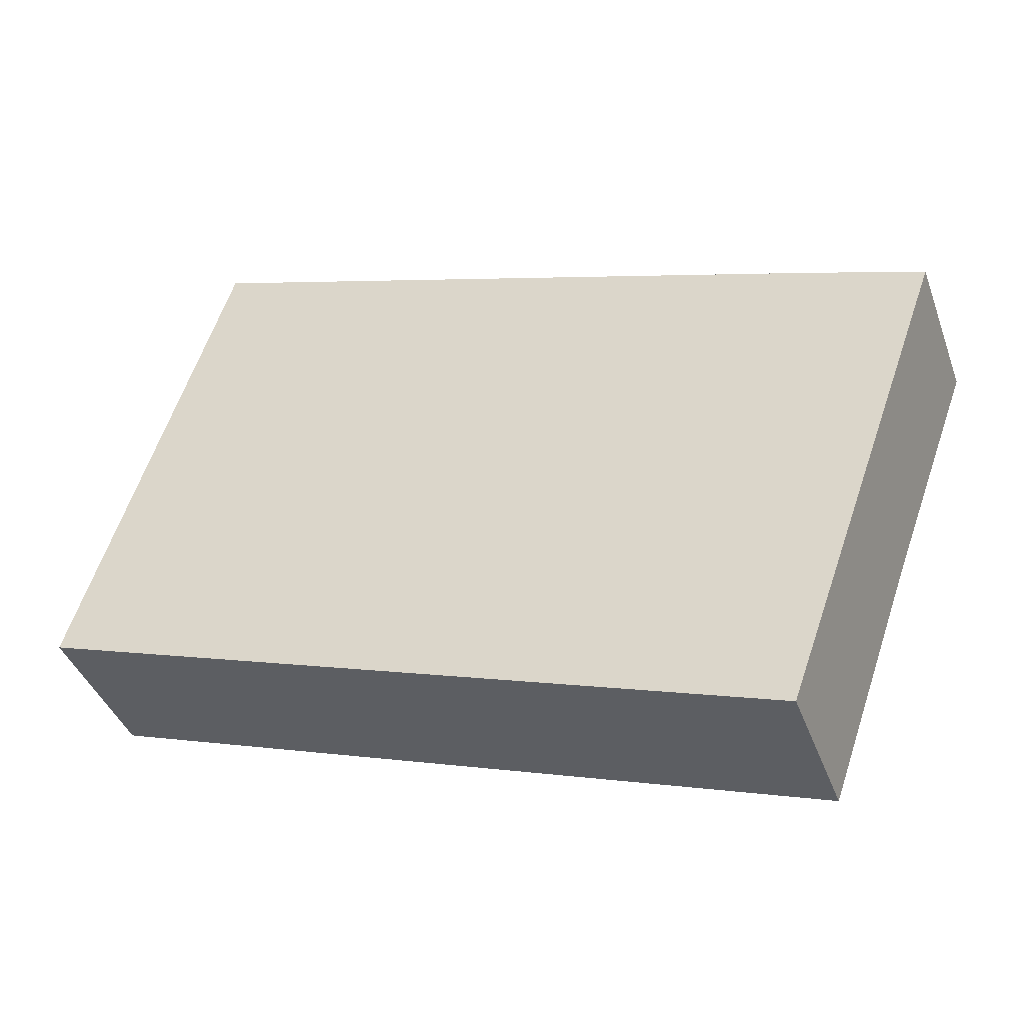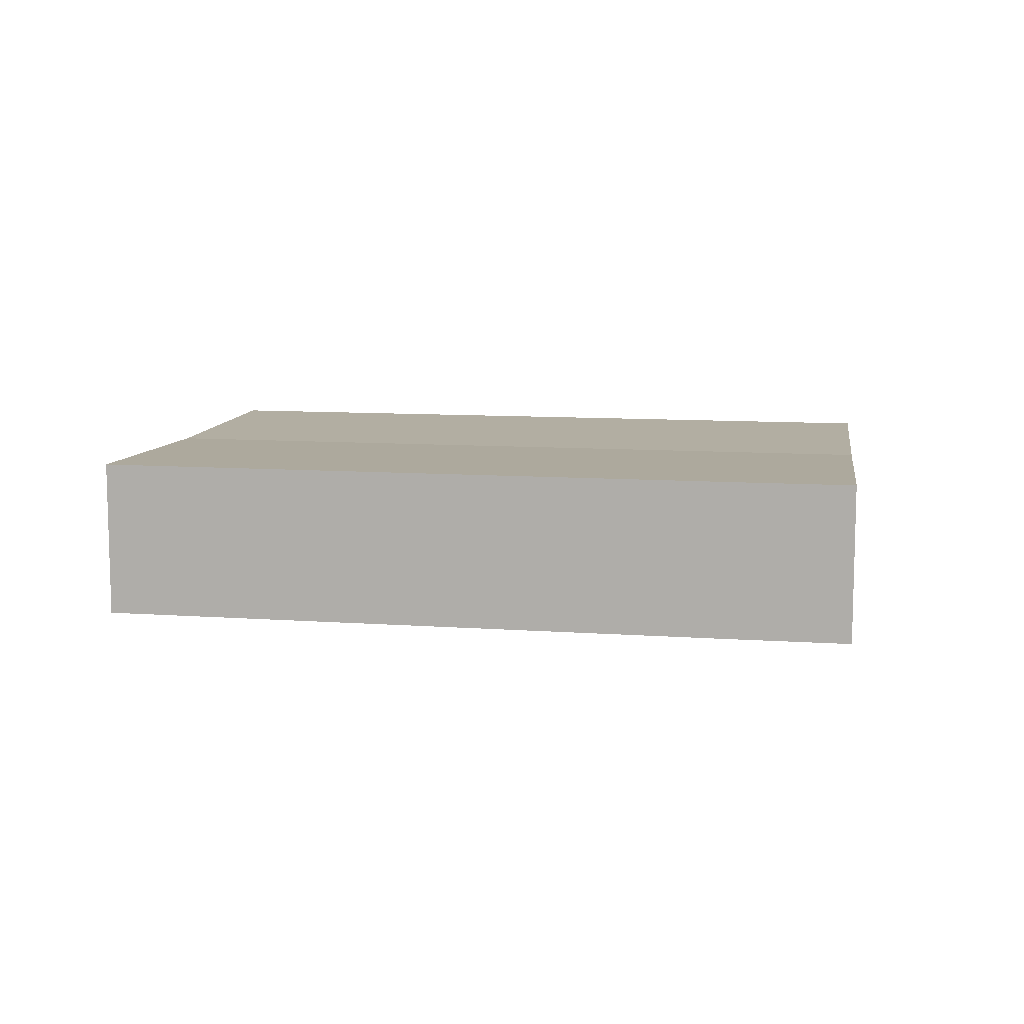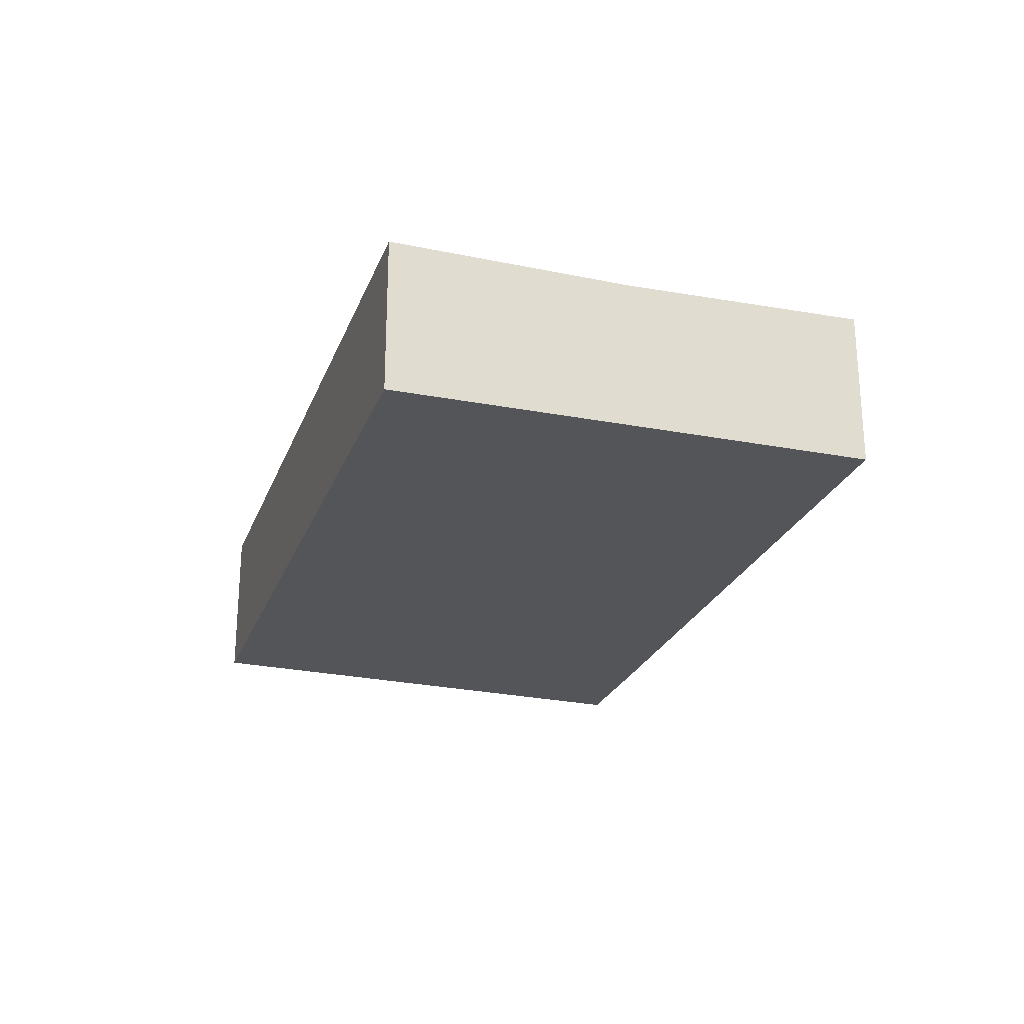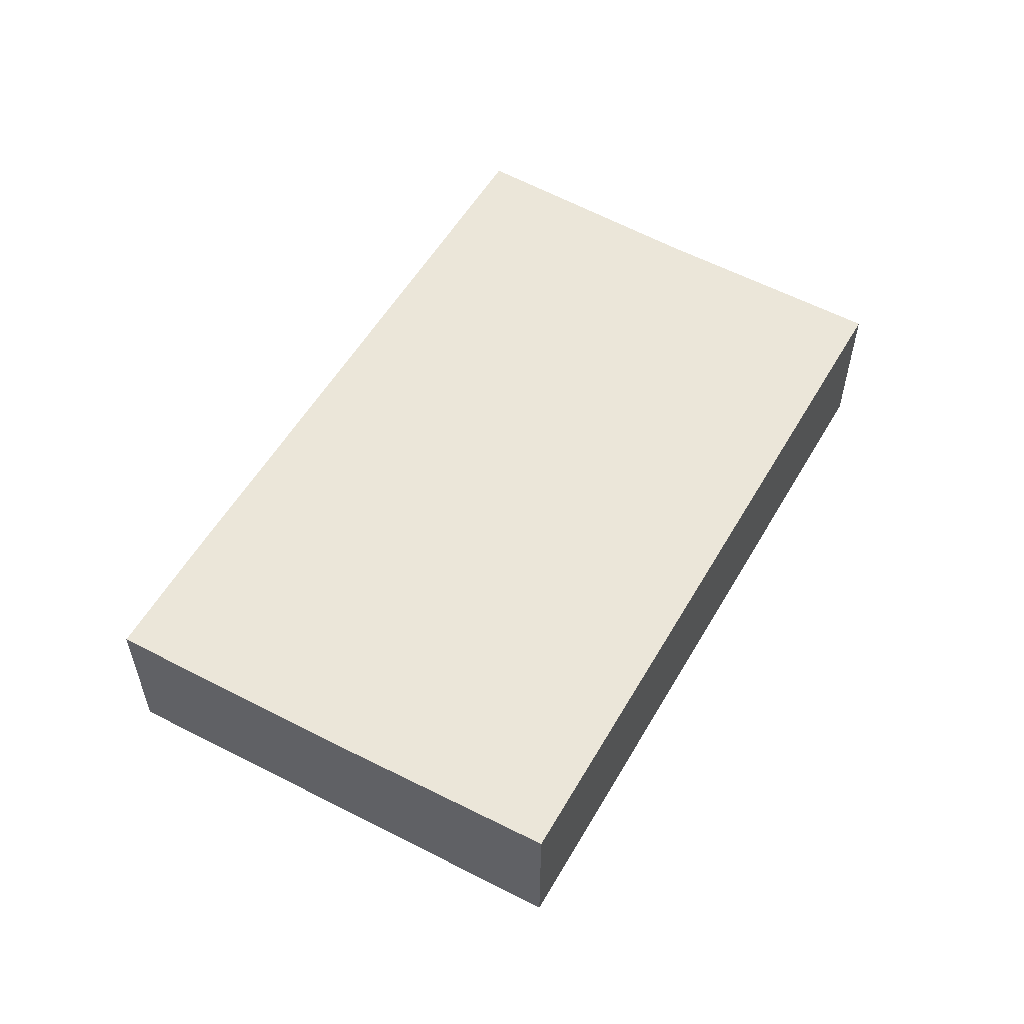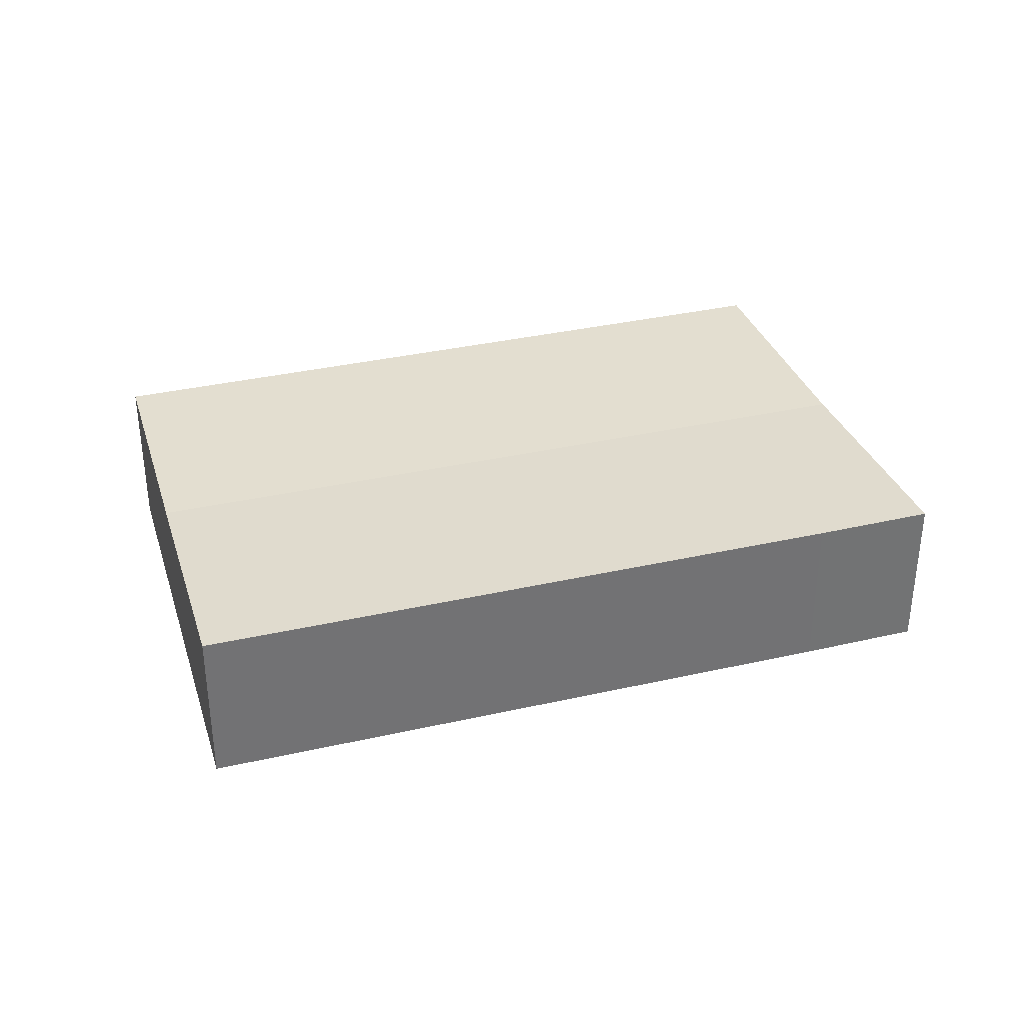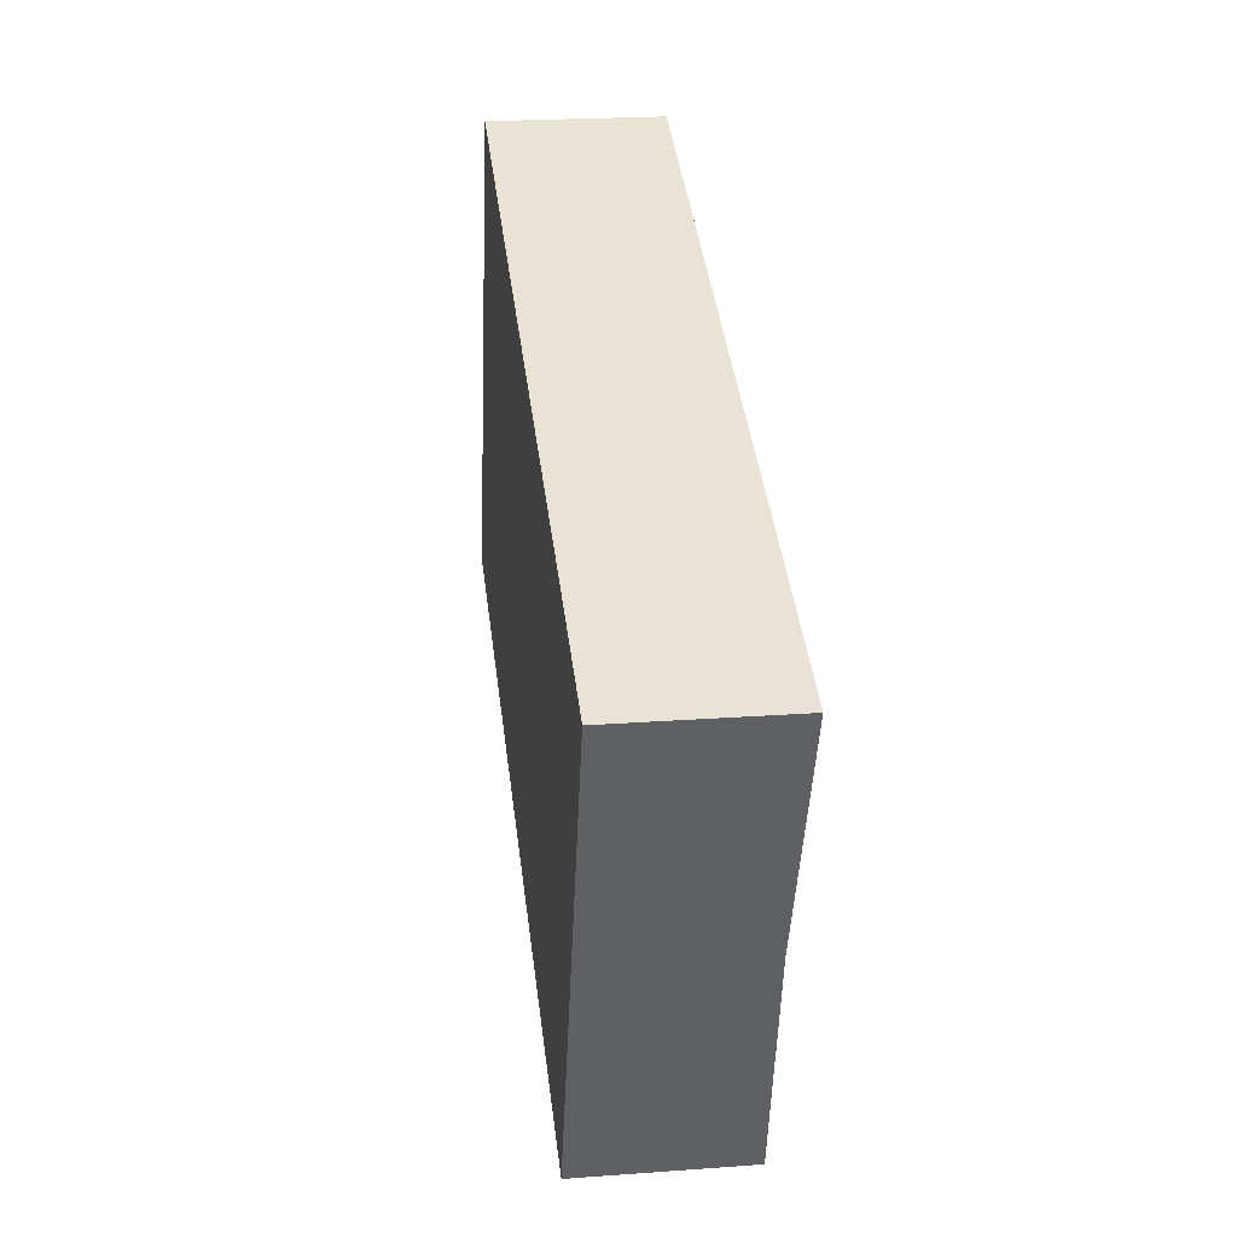
<metadata>
{"format":"obj","ext":"obj","renderer":"f3d","projection":"perspective","resolution":1024,"background":"white","views":[{"elev":-40.6,"azim":19.2,"up":"+Z"},{"elev":9.8,"azim":28.4,"up":"+Y"},{"elev":-24.7,"azim":-89.7,"up":"+Y"},{"elev":55.9,"azim":137.9,"up":"+Y"},{"elev":34.6,"azim":1.0,"up":"+Y"},{"elev":22.5,"azim":82.8,"up":"+Z"}]}
</metadata>
<code>
v  16.29 3.599 -5.321
v  1.675 3.5 5.252
v  18.16 3.5 -0.094
v  0 3.598 2.203e-16
v  3.533 3.598 10.44
v  3.35 3.598 10.5
v  17.45 3.598 5.956
v  20.02 3.598 5.098
v  3.35 -6.431e-16 10.5
v  1.675 -3.216e-16 5.252
v  0 0 0
v  3.533 -6.395e-16 10.44
v  17.45 -3.647e-16 5.956
v  20.02 -3.122e-16 5.098
v  18.16 5.756e-18 -0.094
v  16.29 3.258e-16 -5.321
g defaultobject
f 1 2 3
f 2 1 4
f 5 2 6
f 2 5 3
f 3 5 7
f 3 7 8
f 2 9 6
f 9 2 10
f 10 2 4
f 10 4 11
f 9 5 6
f 5 9 7
f 7 9 12
f 7 12 13
f 7 13 8
f 8 13 14
f 14 3 8
f 3 14 15
f 3 15 1
f 1 15 16
f 16 4 1
f 4 16 11
f 13 15 14
f 15 13 16
f 16 13 12
f 16 12 11
f 11 12 9
f 11 9 10

</code>
